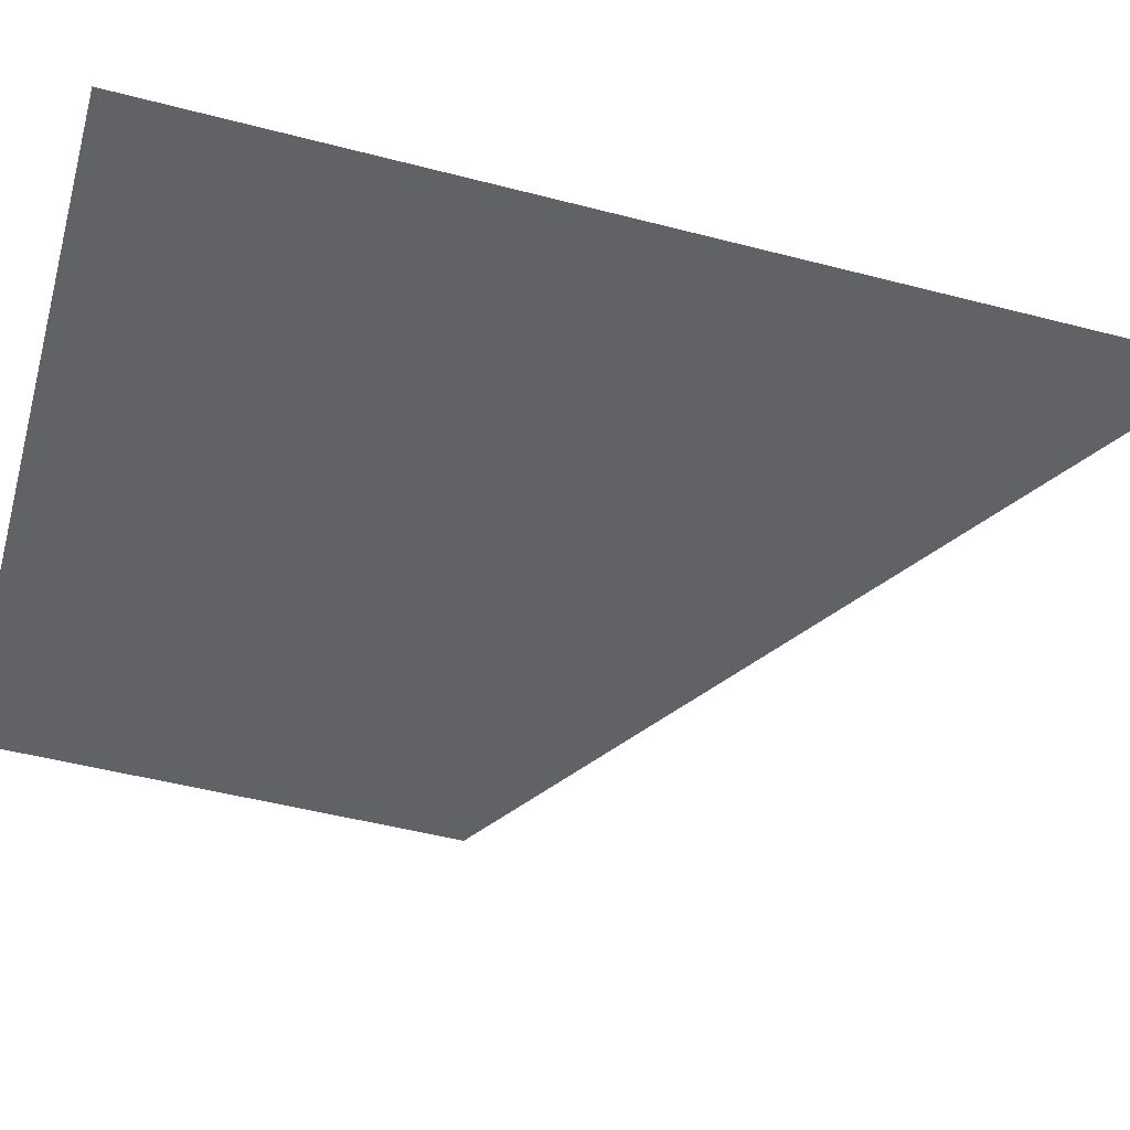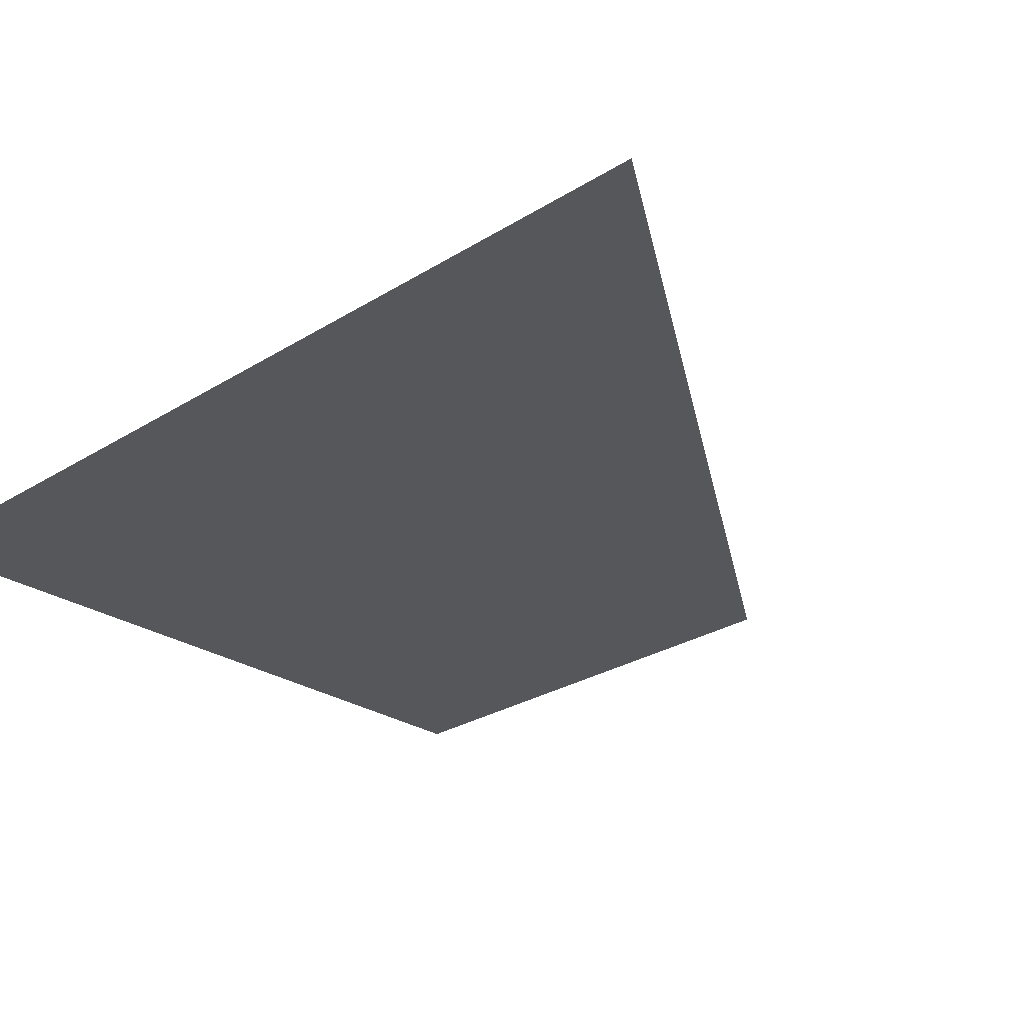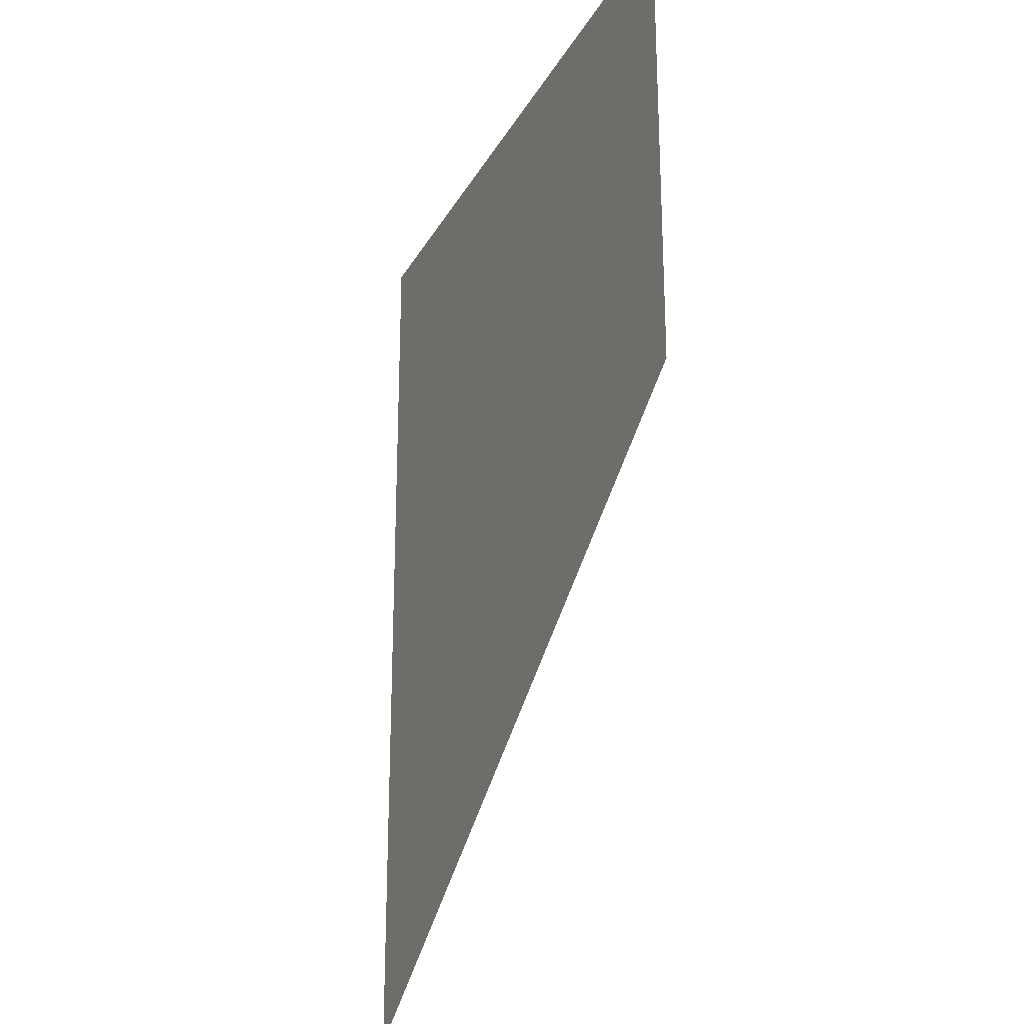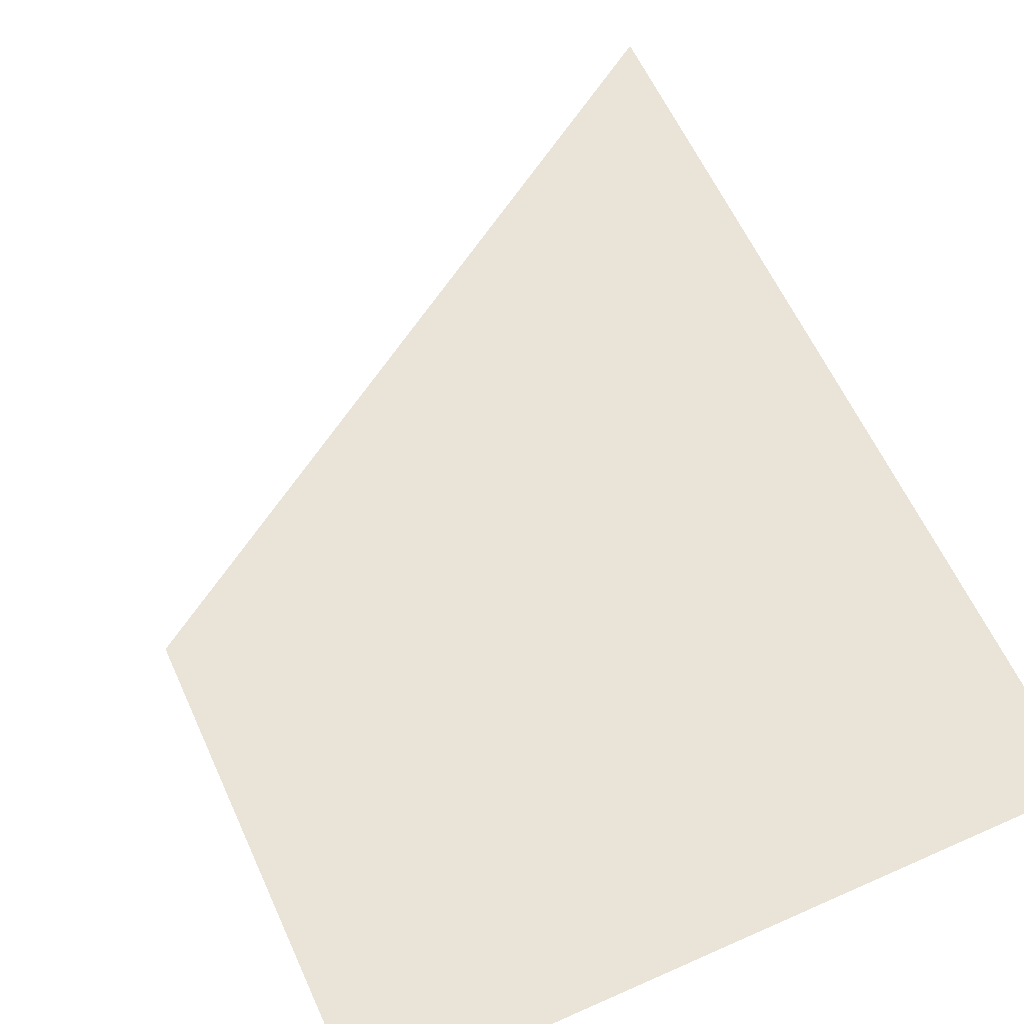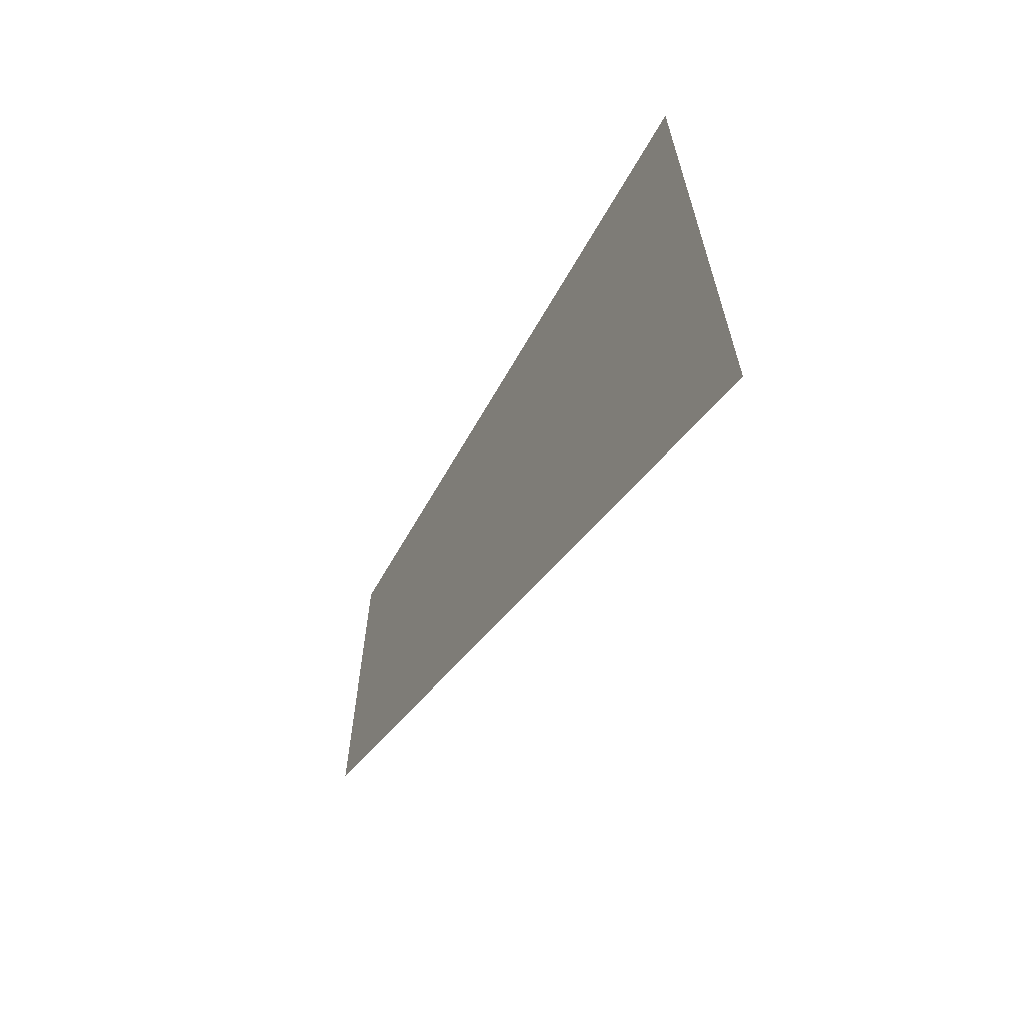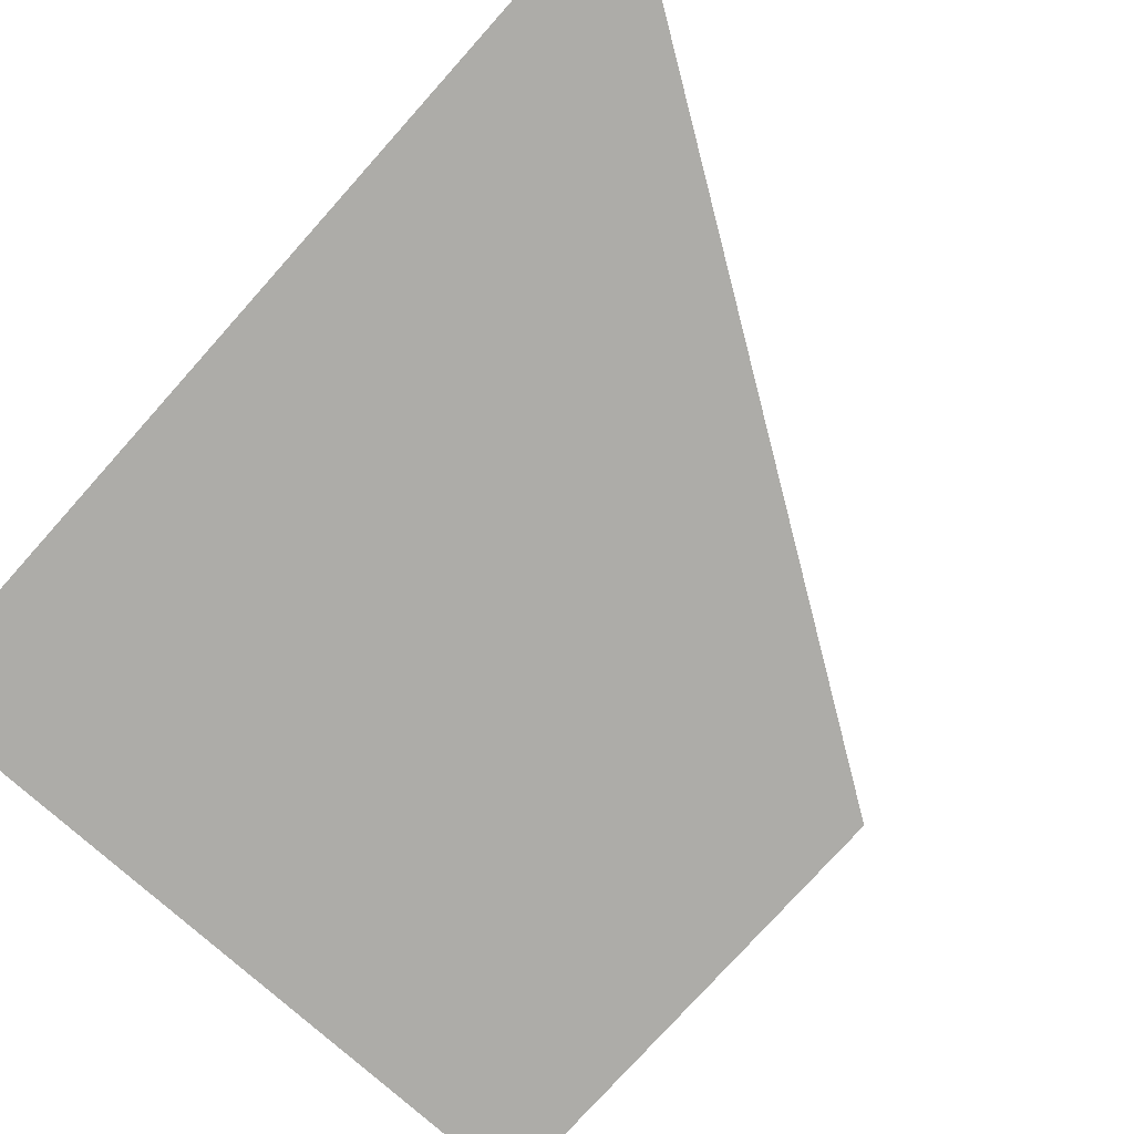
<metadata>
{"format":"obj","ext":"obj","renderer":"f3d","projection":"perspective","resolution":1024,"background":"white","views":[{"elev":-50.5,"azim":74.2,"up":"+Y"},{"elev":-26.7,"azim":134.5,"up":"+Y"},{"elev":-24.8,"azim":-112.8,"up":"+Z"},{"elev":60.8,"azim":-24.4,"up":"+Y"},{"elev":-67.8,"azim":59.7,"up":"+Z"},{"elev":-76.6,"azim":138.2,"up":"+Y"}]}
</metadata>
<code>
v -30 6 68 1
v -27 6 68 1
v -30 6 66 1
v -27 6 64 1
f 1 2 3
f 4 3 2

</code>
